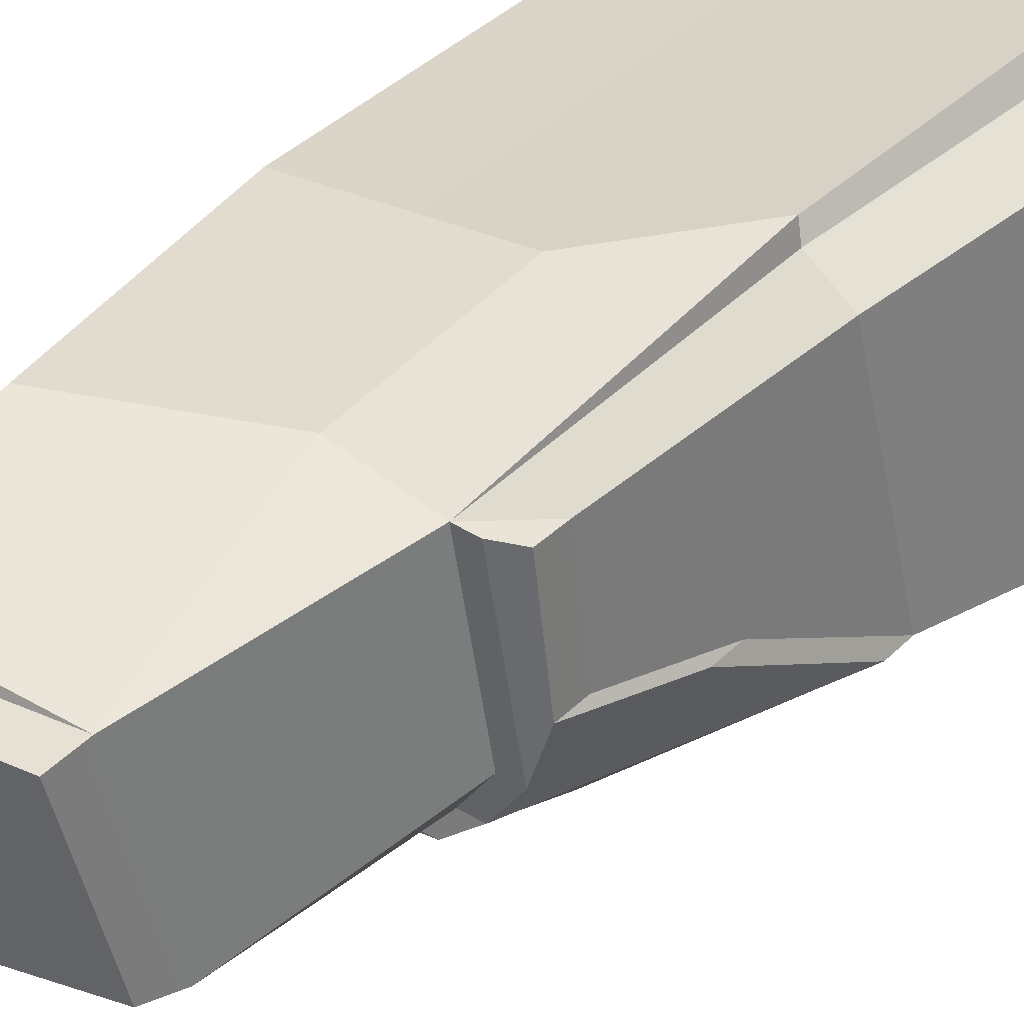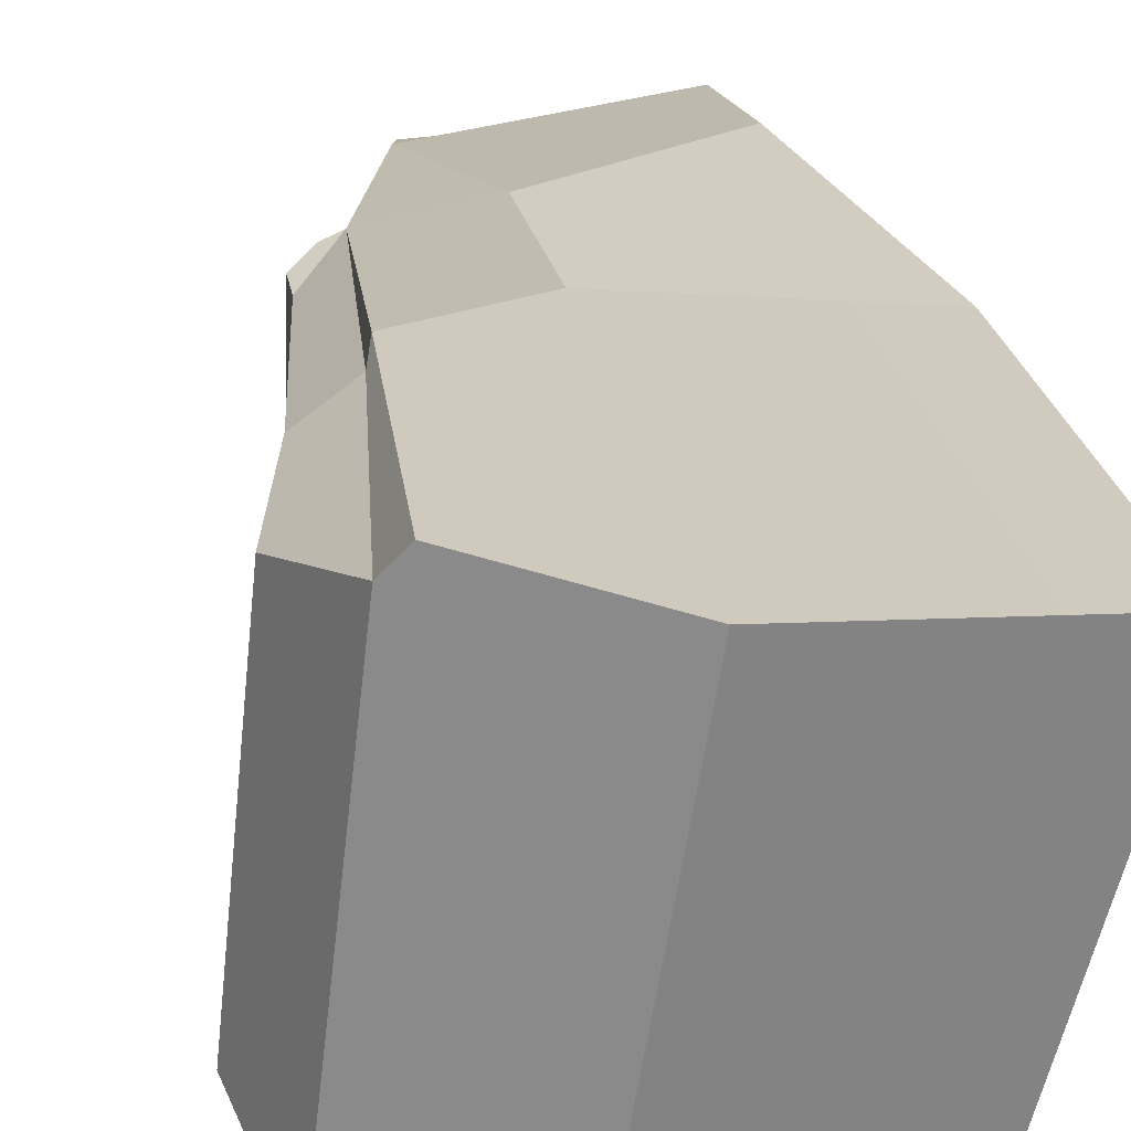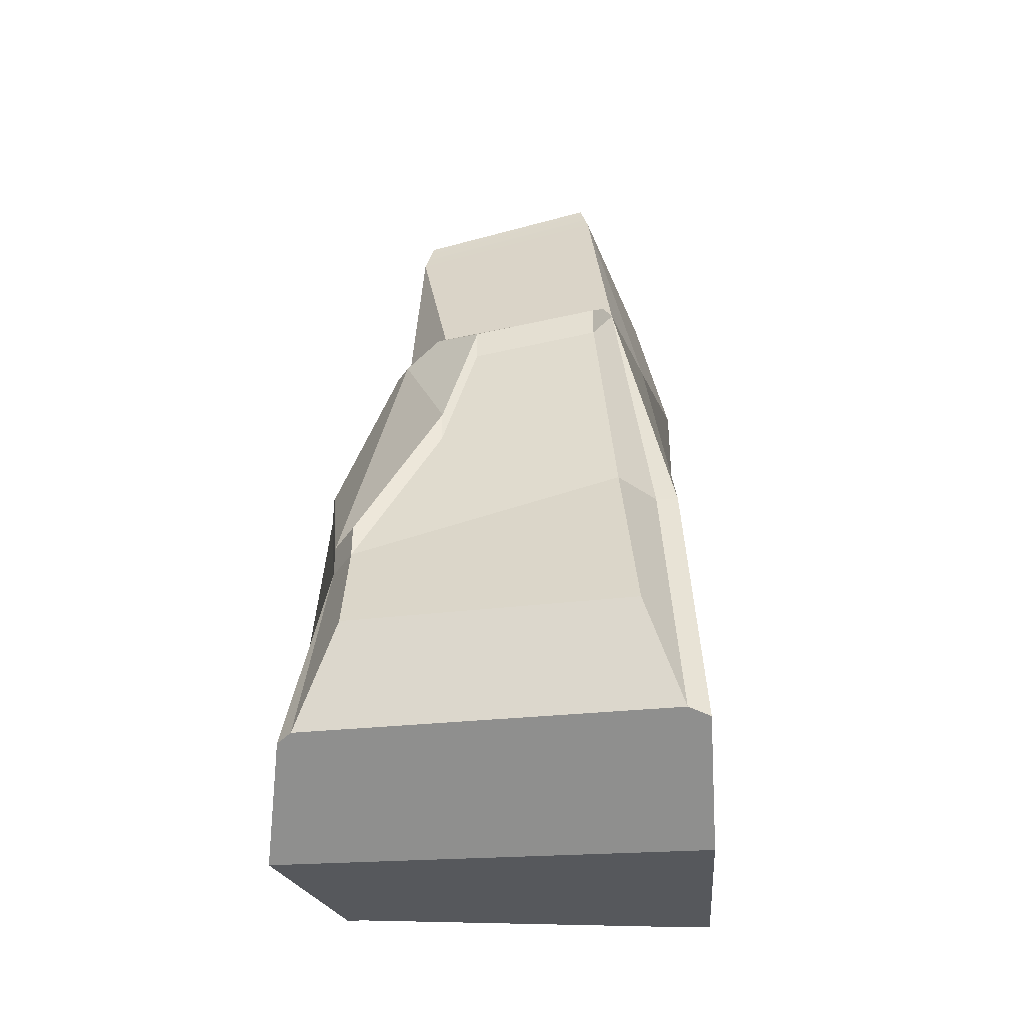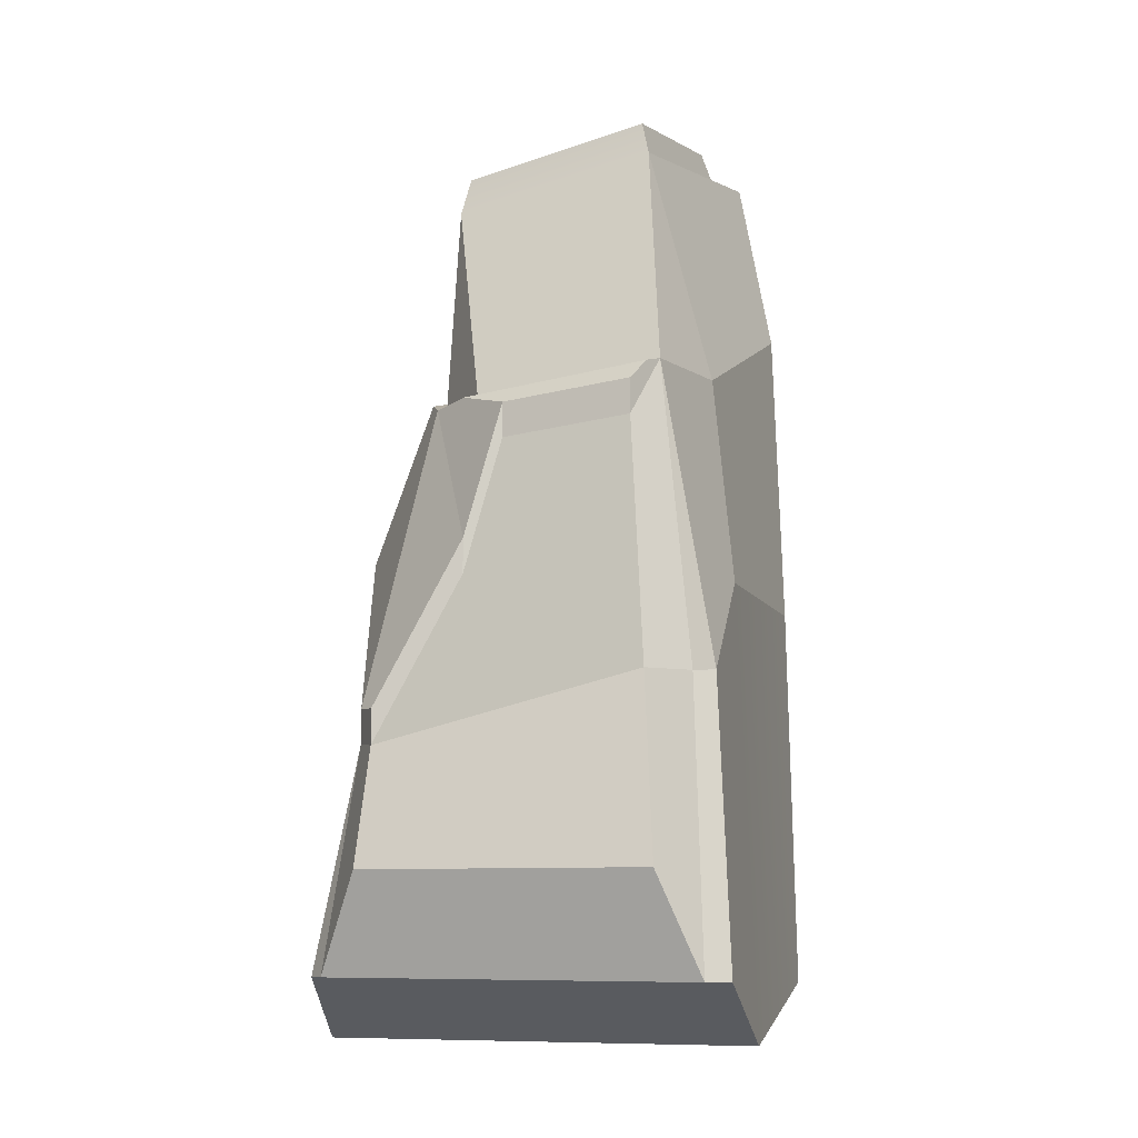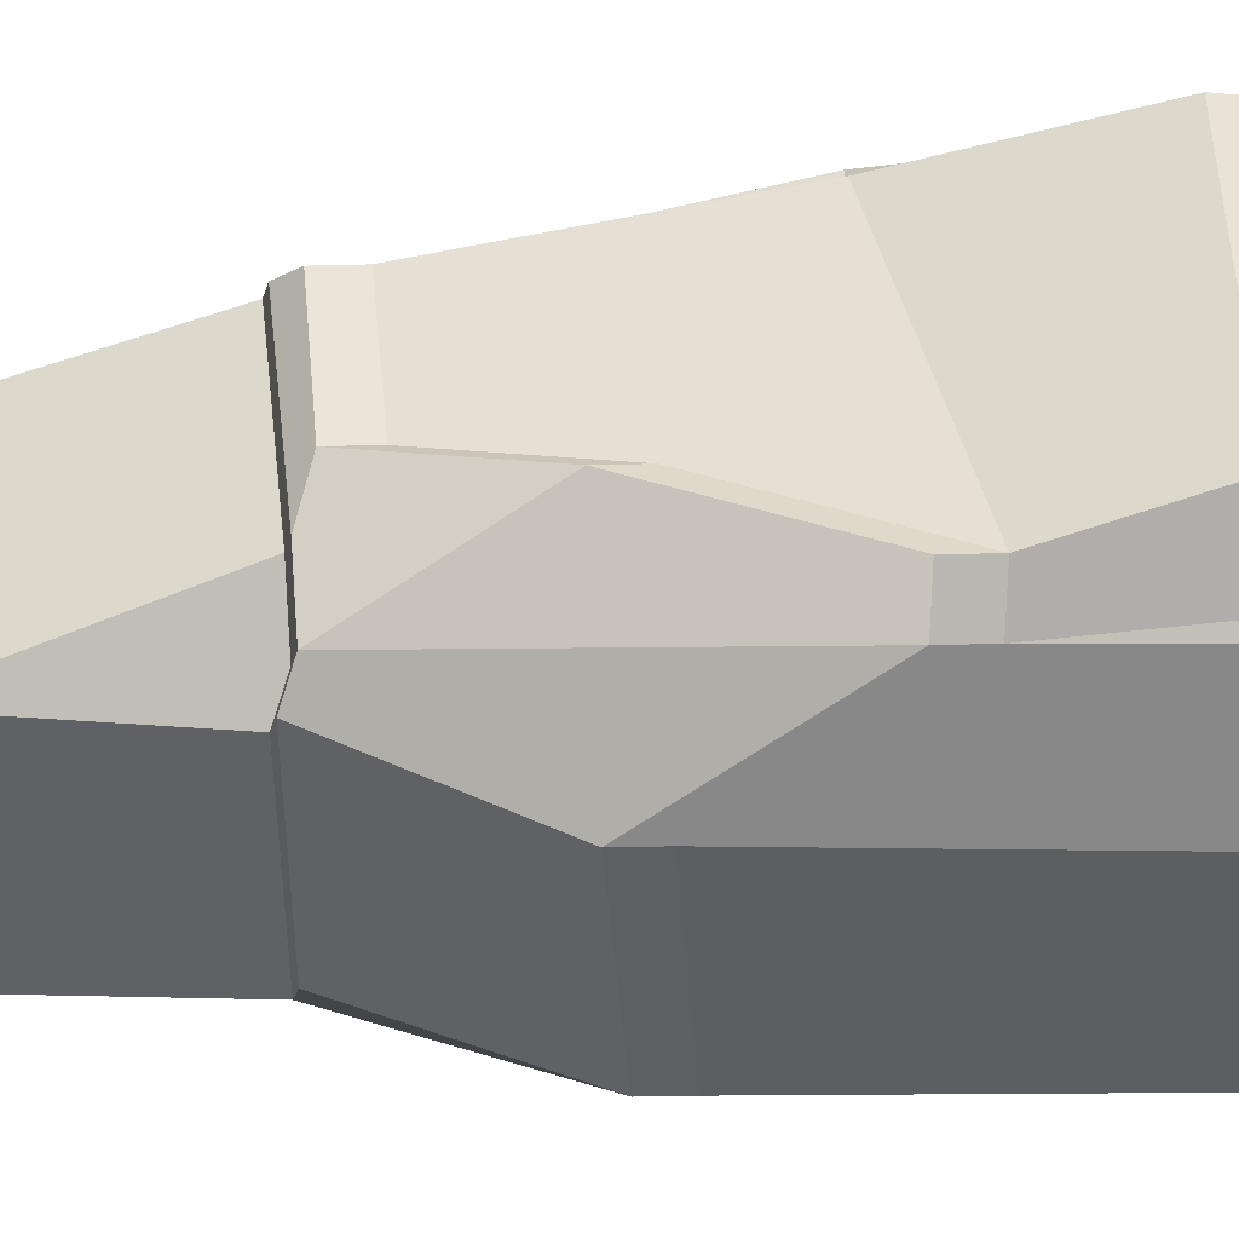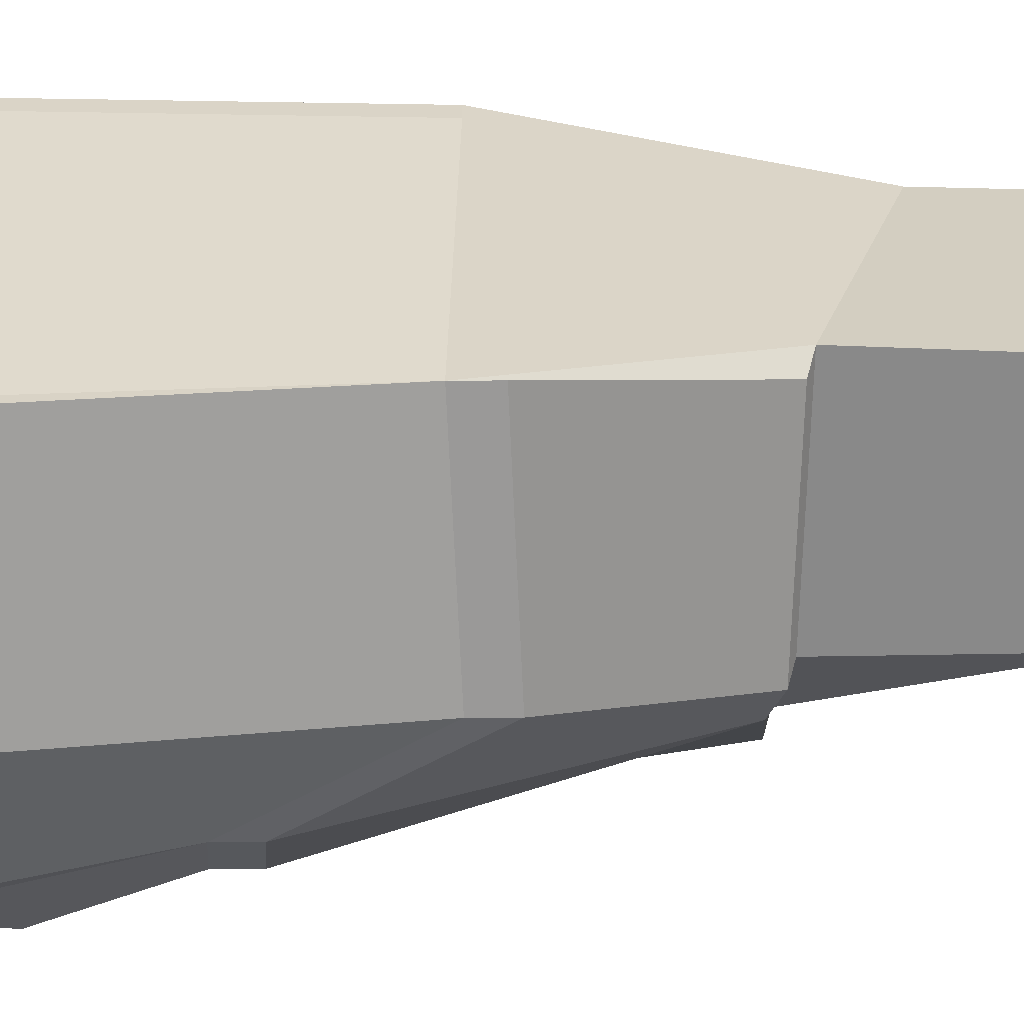
<metadata>
{"format":"obj","ext":"obj","renderer":"f3d","projection":"perspective","resolution":1024,"background":"white","views":[{"elev":35.6,"azim":37.9,"up":"+Y"},{"elev":26.4,"azim":170.0,"up":"+Y"},{"elev":-40.2,"azim":103.3,"up":"+Z"},{"elev":-8.3,"azim":114.2,"up":"+Z"},{"elev":-40.1,"azim":91.7,"up":"+Y"},{"elev":-70.5,"azim":-89.7,"up":"+Y"}]}
</metadata>
<code>
g Rock_Snow_1
v 0.0006006 0.001572 0.005095
v 0.001615 0.00139 0.005128
v 0.001012 0.001034 0.007528
v 0.001012 0.001034 0.007528
v -0.0009889 0.001014 0.007782
v -0.001213 0.001255 0.007728
v -0.001213 0.001255 0.007728
v -0.0009889 0.001014 0.007782
v -0.0008753 -0.001445 0.007284
v -0.001742 0.00131 0.002878
v -0.00178 0.001539 0.002878
v -0.001173 0.001628 0.005899
v 0.001615 0.00139 0.005128
v 0.001859 0.002051 0.001923
v 0.001897 0.001822 0.001924
v 0.002551 -0.002004 -0.001042
v 0.002218 -0.001668 0.00127
v 0.002691 -0.001815 -0.001036
v -0.0009729 -0.002151 0.002817
v -0.0008273 -0.002297 -0.001181
v -0.0008538 -0.002135 -0.001181
v 0.002691 -0.001815 -0.001036
v 0.003005 -0.001286 1.233e-05
v 0.002691 0.00172 2.856e-05
v 0.002241 0.002047 -0.001034
v 0.002218 -0.001668 0.00127
v 0.002547 -0.001367 0.001242
v 0.003005 -0.001286 1.233e-05
v 0.002691 -0.001815 -0.001036
v 0.001136 -0.001273 0.004991
v -0.0009774 -0.001473 0.00505
v -0.0008753 -0.001445 0.007284
v 0.001185 -0.001098 0.007079
v 0.001767 -0.0005917 0.004893
v 0.001185 -0.001098 0.007079
v 0.001012 0.001034 0.007528
v 0.001615 0.00139 0.005128
v -0.0009729 -0.002151 0.002817
v -0.001742 0.00131 0.002878
v -0.001173 0.001628 0.005899
v -0.0009774 -0.001473 0.00505
v -0.001173 0.001628 0.005899
v 0.0006006 0.001572 0.005095
v 0.001012 0.001034 0.007528
v -0.001213 0.001255 0.007728
v 0.0006006 0.001572 0.005095
v 0.0006223 0.001806 0.002939
v 0.001859 0.002051 0.001923
v 0.001615 0.00139 0.005128
v 0.001195 -0.002098 0.002905
v 0.001409 -0.002419 -0.001712
v -0.0008273 -0.002297 -0.001181
v -0.0009729 -0.002151 0.002817
v -0.0008273 -0.002297 -0.001181
v 0.001409 -0.002419 -0.001712
v 0.00068 0.002026 -0.001718
v -0.0008538 -0.002135 -0.001181
v -0.001848 0.001611 -0.001202
v -0.001811 0.001382 -0.001201
v -0.001173 0.001628 0.005899
v -0.001213 0.001255 0.007728
v -0.0008753 -0.001445 0.007284
v -0.0009774 -0.001473 0.00505
v -0.001811 0.001382 -0.001201
v -0.001848 0.001611 -0.001202
v -0.00178 0.001539 0.002878
v -0.001742 0.00131 0.002878
v 0.00068 0.002026 -0.001718
v 0.002036 0.002249 -0.001041
v 0.001859 0.002051 0.001923
v 0.0006223 0.001806 0.002939
v -0.001848 0.001611 -0.001202
v -0.00178 0.001539 0.002878
v -0.0008538 -0.002135 -0.001181
v -0.001811 0.001382 -0.001201
v -0.001742 0.00131 0.002878
v -0.0009729 -0.002151 0.002817
v 0.002036 0.002249 -0.001041
v 0.002241 0.002047 -0.001034
v 0.001897 0.001822 0.001924
v 0.001859 0.002051 0.001923
v 0.001429 -0.001068 0.004867
v 0.001136 -0.001273 0.004991
v 0.001185 -0.001098 0.007079
v 0.001767 -0.0005917 0.004893
v 0.002551 -0.002004 -0.001042
v 0.002691 -0.001815 -0.001036
v 0.002241 0.002047 -0.001034
v 0.001409 -0.002419 -0.001712
v 0.002036 0.002249 -0.001041
v 0.00068 0.002026 -0.001718
v 0.002218 -0.001668 0.00127
v 0.002551 -0.002004 -0.001042
v 0.001409 -0.002419 -0.001712
v 0.001195 -0.002098 0.002905
v -0.00178 0.001539 0.002878
v 0.0006223 0.001806 0.002939
v 0.0006006 0.001572 0.005095
v -0.001173 0.001628 0.005899
v 0.002347 0.001495 0.001924
v 0.002691 0.00172 2.856e-05
v 0.003005 -0.001286 1.233e-05
v 0.002547 -0.001367 0.001242
v 0.002347 0.001495 0.001924
v 0.002547 -0.001367 0.001242
v 0.002277 -0.0004894 0.002953
v 0.002086 -0.0001485 0.004354
v 0.002023 0.00123 0.00449
v 0.002241 0.002047 -0.001034
v 0.002691 0.00172 2.856e-05
v 0.002347 0.001495 0.001924
v 0.001897 0.001822 0.001924
v 0.001897 0.001822 0.001924
v 0.002347 0.001495 0.001924
v 0.002023 0.00123 0.00449
v 0.001615 0.00139 0.005128
v 0.001615 0.00139 0.005128
v 0.001814 0.001326 0.005072
v 0.001966 -0.0006556 0.004837
v 0.001767 -0.0005917 0.004893
v 0.001136 -0.001273 0.004991
v 0.001335 -0.001337 0.004935
v -0.0007784 -0.001537 0.004994
v -0.0009774 -0.001473 0.00505
v 0.001195 -0.002098 0.002905
v 0.001195 -0.002098 0.003272
v 0.002218 -0.001668 0.001638
v 0.002218 -0.001668 0.00127
v 0.001429 -0.001068 0.004867
v 0.001628 -0.001132 0.00481
v 0.001335 -0.001337 0.004935
v 0.001136 -0.001273 0.004991
v -0.0009729 -0.002151 0.002817
v -0.0009729 -0.002151 0.003184
v 0.001195 -0.002098 0.003272
v 0.001195 -0.002098 0.002905
v 0.002547 -0.001367 0.001242
v 0.002547 -0.001367 0.001609
v 0.002277 -0.0004894 0.00332
v 0.002277 -0.0004894 0.002953
v 0.002218 -0.001668 0.001638
v 0.001195 -0.002098 0.003272
v 0.001335 -0.001337 0.004935
v 0.001628 -0.001132 0.00481
v 0.001195 -0.002098 0.003272
v -0.0009729 -0.002151 0.003184
v -0.0007784 -0.001537 0.004994
v 0.001335 -0.001337 0.004935
v 0.001094 -0.001024 0.007476
v -0.0007943 -0.001342 0.007664
v -0.0008985 0.0009129 0.00812
v 0.0009361 0.0009305 0.007888
v 0.001966 -0.0006556 0.004837
v 0.002086 -0.0001485 0.004722
v 0.002277 -0.0004894 0.00332
v 0.001628 -0.001132 0.00481
v 0.001628 -0.001132 0.00481
v 0.002277 -0.0004894 0.00332
v 0.002547 -0.001367 0.001609
v 0.002218 -0.001668 0.001638
v 0.001814 0.001326 0.005072
v 0.002023 0.00123 0.004857
v 0.002086 -0.0001485 0.004722
v 0.001966 -0.0006556 0.004837
v -0.0009889 0.001014 0.007782
v -0.0008985 0.0009129 0.00812
v -0.0007943 -0.001342 0.007664
v -0.0008753 -0.001445 0.007284
v 0.001012 0.001034 0.007528
v 0.0009361 0.0009305 0.007888
v -0.0008985 0.0009129 0.00812
v -0.0009889 0.001014 0.007782
v 0.002023 0.00123 0.00449
v 0.002023 0.00123 0.004857
v 0.001814 0.001326 0.005072
v 0.001615 0.00139 0.005128
v 0.001094 -0.001024 0.007476
v 0.0009361 0.0009305 0.007888
v 0.002277 -0.0004894 0.002953
v 0.002277 -0.0004894 0.00332
v 0.002086 -0.0001485 0.004722
v 0.002086 -0.0001485 0.004354
v -0.0009774 -0.001473 0.00505
v -0.0007784 -0.001537 0.004994
v -0.0009729 -0.002151 0.003184
v -0.0009729 -0.002151 0.002817
v -0.0008753 -0.001445 0.007284
v -0.0007943 -0.001342 0.007664
v 0.001094 -0.001024 0.007476
v 0.001185 -0.001098 0.007079
v 0.001767 -0.0005917 0.004893
v 0.001966 -0.0006556 0.004837
v 0.001628 -0.001132 0.00481
v 0.001429 -0.001068 0.004867
v 0.002086 -0.0001485 0.004354
v 0.002086 -0.0001485 0.004722
v 0.002023 0.00123 0.004857
v 0.002023 0.00123 0.00449
v 0.002218 -0.001668 0.00127
v 0.002218 -0.001668 0.001638
v 0.002547 -0.001367 0.001609
v 0.002547 -0.001367 0.001242
g Rock_Snow_1_0
f 3 2 1
f 6 5 4
f 9 8 7
f 12 11 10
f 15 14 13
f 18 17 16
f 21 20 19
f 24 23 22
f 25 24 22
f 28 27 26
f 29 28 26
f 32 31 30
f 33 32 30
f 36 35 34
f 37 36 34
f 40 39 38
f 41 40 38
f 44 43 42
f 45 44 42
f 48 47 46
f 49 48 46
f 52 51 50
f 53 52 50
f 56 55 54
f 54 57 56
f 57 58 56
f 57 59 58
f 62 61 60
f 63 62 60
f 66 65 64
f 67 66 64
f 70 69 68
f 71 70 68
f 71 68 72
f 73 71 72
f 76 75 74
f 77 76 74
f 80 79 78
f 81 80 78
f 84 83 82
f 85 84 82
f 88 87 86
f 86 89 88
f 89 90 88
f 89 91 90
f 94 93 92
f 95 94 92
f 98 97 96
f 99 98 96
f 102 101 100
f 103 102 100
f 106 105 104
f 104 107 106
f 104 108 107
f 111 110 109
f 112 111 109
f 115 114 113
f 116 115 113
g Rock_Snow_1_1
f 119 118 117
f 120 119 117
f 123 122 121
f 124 123 121
f 127 126 125
f 128 127 125
f 131 130 129
f 132 131 129
f 135 134 133
f 136 135 133
f 139 138 137
f 140 139 137
f 143 142 141
f 144 143 141
f 147 146 145
f 148 147 145
f 151 150 149
f 152 151 149
f 155 154 153
f 156 155 153
f 159 158 157
f 160 159 157
f 163 162 161
f 164 163 161
f 167 166 165
f 168 167 165
f 171 170 169
f 172 171 169
f 175 174 173
f 176 175 173
f 178 177 35
f 36 178 35
f 181 180 179
f 182 181 179
f 185 184 183
f 186 185 183
f 189 188 187
f 190 189 187
f 193 192 191
f 194 193 191
f 197 196 195
f 198 197 195
f 201 200 199
f 202 201 199

</code>
